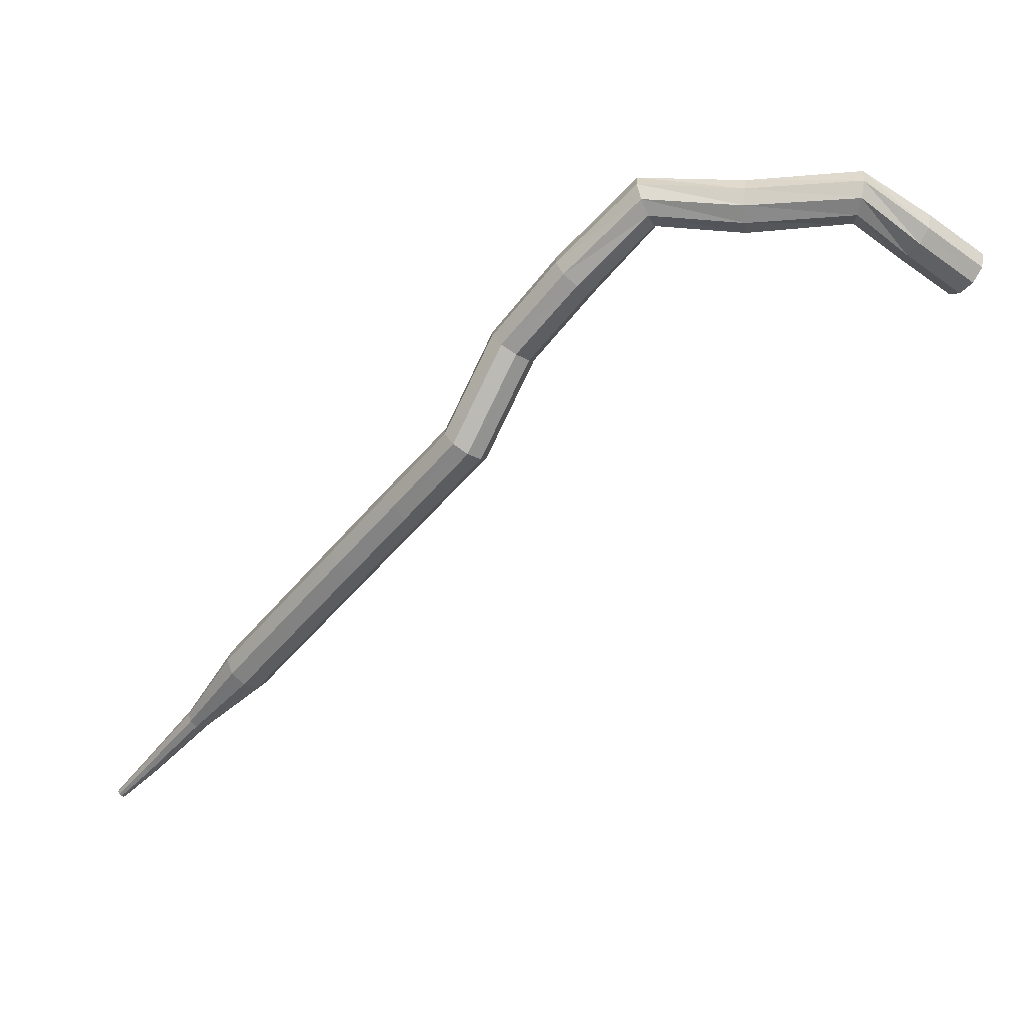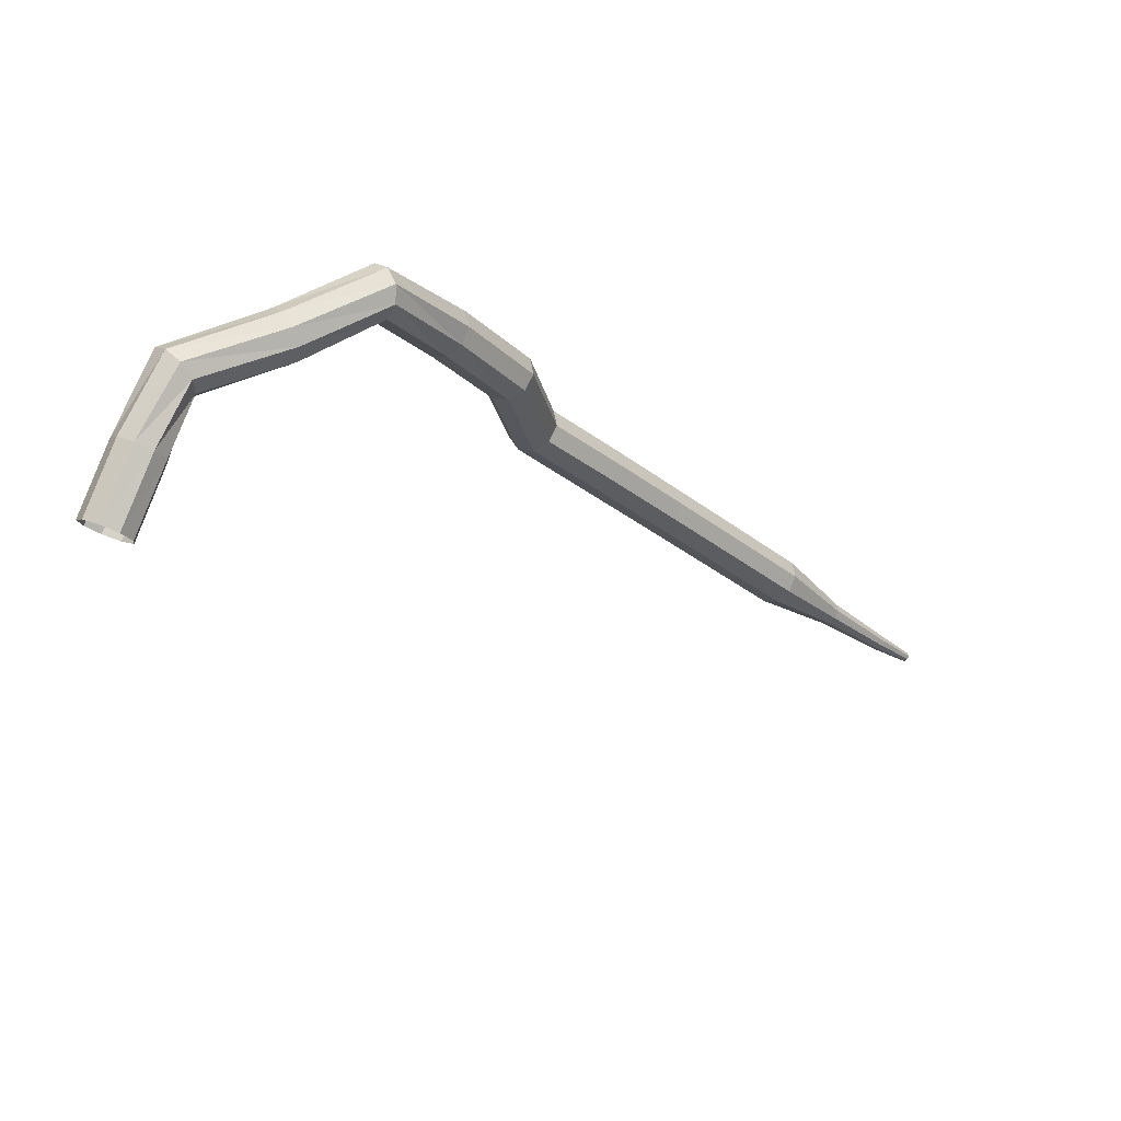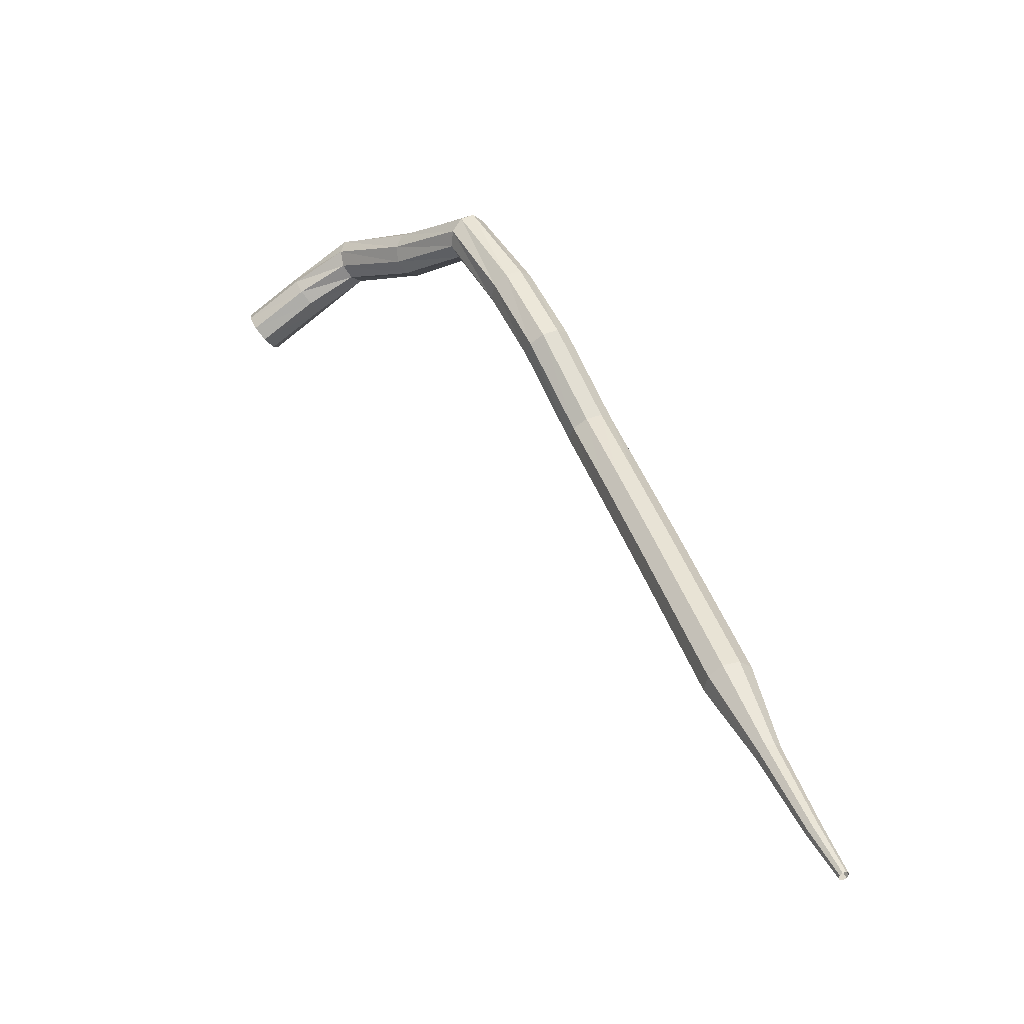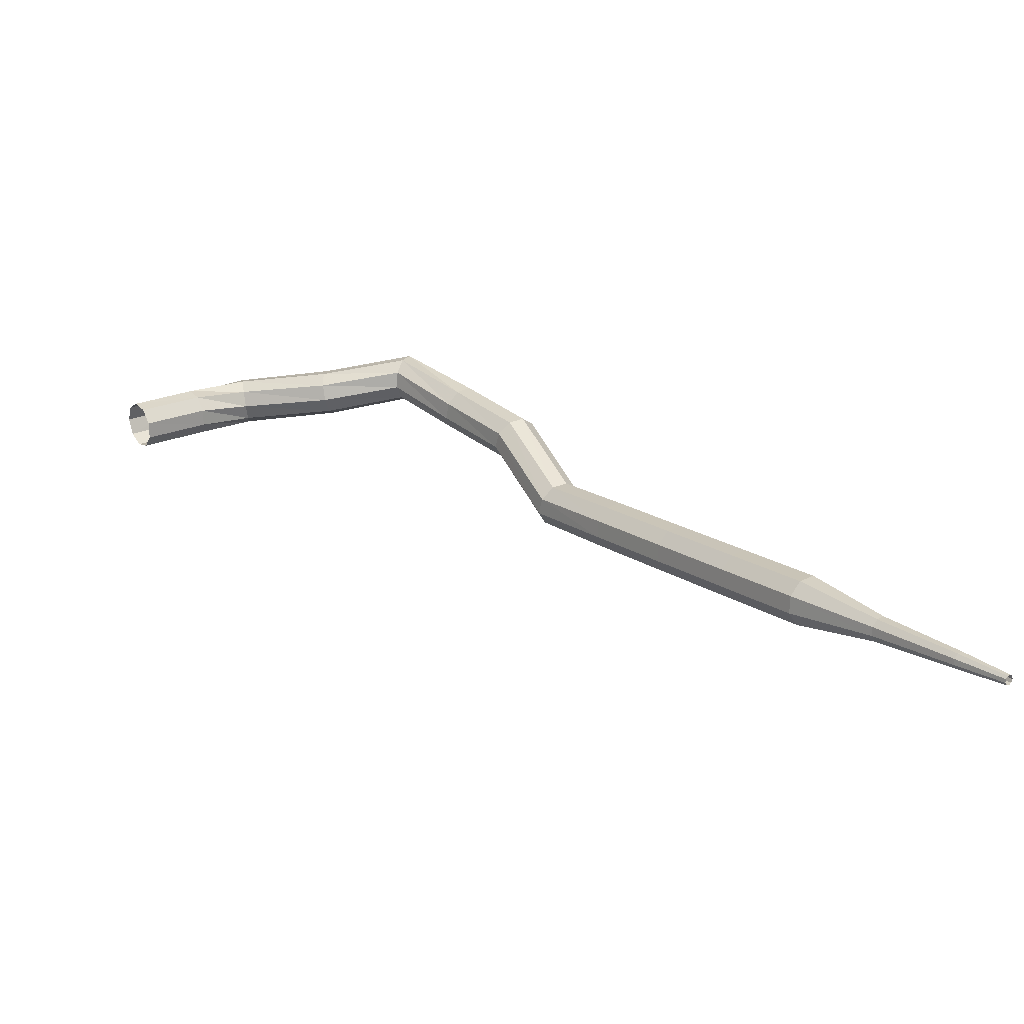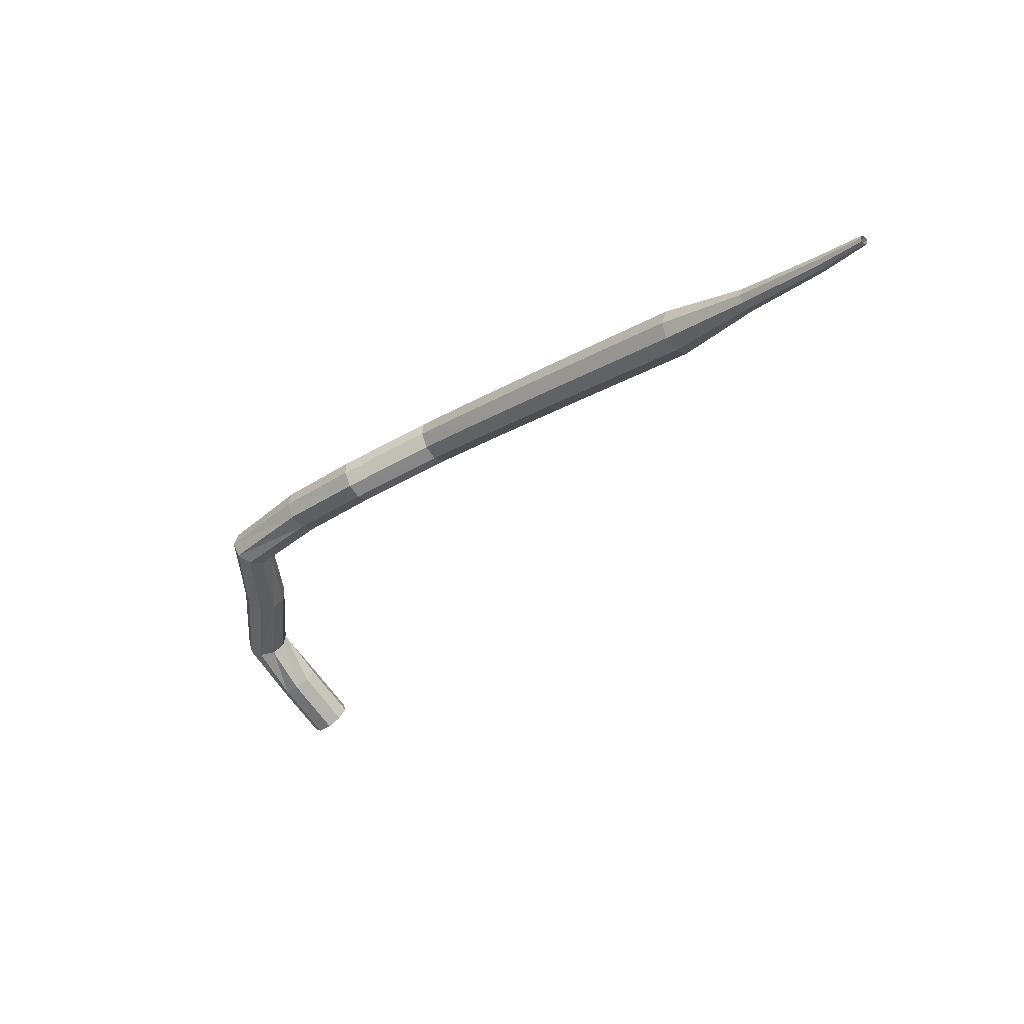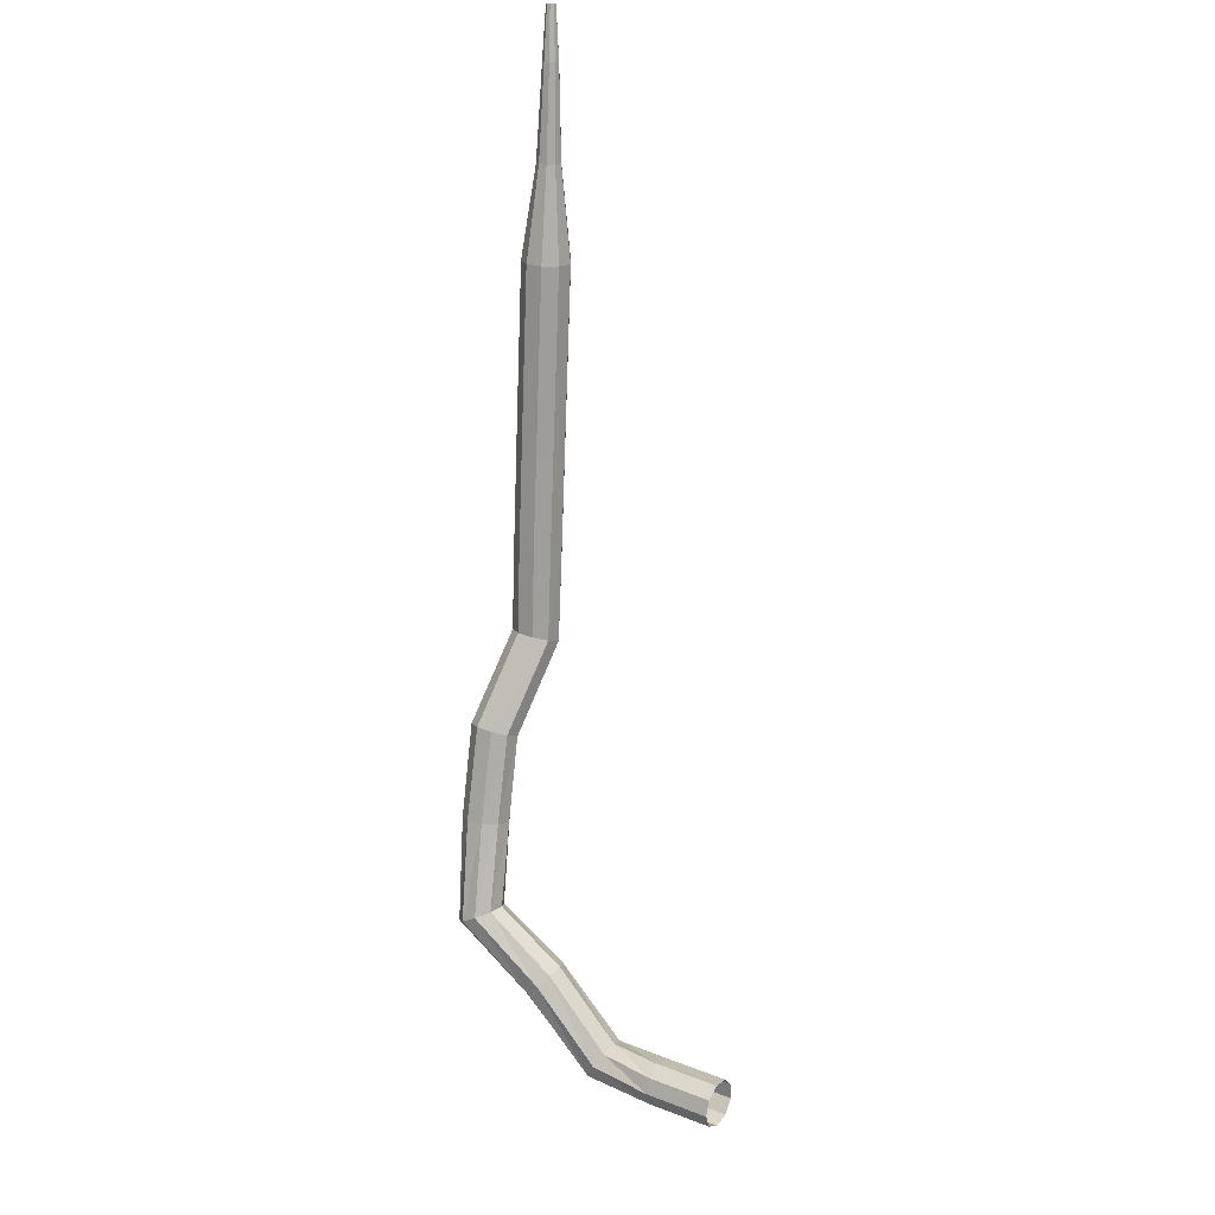
<metadata>
{"format":"obj","ext":"obj","renderer":"f3d","projection":"perspective","resolution":1024,"background":"white","views":[{"elev":15.6,"azim":23.6,"up":"+Y"},{"elev":41.8,"azim":156.1,"up":"+Y"},{"elev":-7.9,"azim":-119.8,"up":"+Y"},{"elev":-46.4,"azim":-153.2,"up":"+Y"},{"elev":-26.1,"azim":-87.6,"up":"+Z"},{"elev":-73.4,"azim":-45.9,"up":"+Z"}]}
</metadata>
<code>
g tube1
v 173.7 157 96.83
v 173.2 157.1 96.16
v 172.5 156.7 95.8
v 172 156 95.93
v 171.9 155.4 96.48
v 172.3 155.1 97.19
v 172.9 155.2 97.74
v 173.5 155.8 97.86
v 173.9 156.5 97.51
v 173.7 157 96.83
v 171.5 159 98.77
v 171 159.1 98.1
v 170.3 158.7 97.74
v 169.8 158 97.87
v 169.8 157.4 98.41
v 170.1 157 99.13
v 170.7 157.2 99.68
v 171.4 157.8 99.8
v 171.7 158.5 99.44
v 171.5 159 98.77
v 168.7 161.2 100.7
v 168.4 160.9 99.92
v 168.1 160.2 99.53
v 168 159.4 99.67
v 168.1 158.8 100.3
v 168.5 158.7 101.1
v 168.8 159.2 101.7
v 169 160.1 101.8
v 169 160.8 101.4
v 168.7 161.2 100.7
v 163.4 160.6 101.9
v 163.3 160.3 101.1
v 163.2 159.6 100.7
v 163.3 158.7 100.9
v 163.5 158.2 101.5
v 163.7 158.2 102.3
v 163.8 158.8 103
v 163.8 159.6 103.1
v 163.7 160.3 102.7
v 163.4 160.6 101.9
v 158.4 160.6 103.1
v 158.4 160.3 102.3
v 158.6 159.6 101.9
v 159 158.8 102
v 159.3 158.4 102.7
v 159.5 158.4 103.5
v 159.4 159 104.1
v 159.1 159.8 104.3
v 158.7 160.4 103.9
v 158.4 160.6 103.1
v 154.7 156.7 103.9
v 154.8 156.4 103.1
v 155.4 155.9 102.7
v 156 155.4 102.9
v 156.5 155.1 103.5
v 156.5 155.1 104.4
v 156.2 155.6 105
v 155.6 156.1 105.2
v 155 156.6 104.7
v 154.7 156.7 103.9
v 151.5 152.9 104.4
v 151.7 152.6 103.6
v 152.3 152.1 103.1
v 153 151.7 103.3
v 153.5 151.6 103.9
v 153.6 151.7 104.8
v 153.2 152.1 105.4
v 152.5 152.6 105.6
v 151.8 152.9 105.1
v 151.5 152.9 104.4
v 149.7 148.2 105.9
v 149.8 147.9 105.1
v 150.4 147.5 104.7
v 151.2 147 104.8
v 151.7 146.8 105.5
v 151.7 146.9 106.3
v 151.3 147.3 107
v 150.6 147.8 107.1
v 150 148.1 106.7
v 149.7 148.2 105.9
v 146.5 144.9 105.7
v 146.7 144.7 104.9
v 147.2 144.2 104.5
v 147.8 143.6 104.6
v 148.2 143.2 105.3
v 148.2 143.2 106.1
v 147.8 143.6 106.8
v 147.2 144.1 106.9
v 146.7 144.7 106.5
v 146.5 144.9 105.7
v 143.1 141.4 105.5
v 143.4 141.2 104.7
v 143.9 140.7 104.3
v 144.5 140.2 104.4
v 144.9 139.8 105.1
v 144.9 139.7 105.9
v 144.4 140.1 106.6
v 143.8 140.7 106.7
v 143.3 141.2 106.3
v 143.1 141.4 105.5
v 139.8 137.9 105.3
v 140 137.8 104.5
v 140.6 137.3 104.1
v 141.2 136.7 104.2
v 141.6 136.3 104.9
v 141.5 136.3 105.7
v 141.1 136.6 106.4
v 140.5 137.2 106.5
v 140 137.7 106.1
v 139.8 137.9 105.3
v 136.5 134.5 105
v 136.7 134.3 104.2
v 137.3 133.8 103.8
v 137.9 133.2 104
v 138.2 132.8 104.6
v 138.2 132.8 105.5
v 137.8 133.2 106.1
v 137.2 133.7 106.3
v 136.7 134.3 105.8
v 136.5 134.5 105
v 133.6 130.6 104.8
v 133.7 130.5 104.4
v 134 130.3 104.2
v 134.3 130 104.3
v 134.5 129.8 104.6
v 134.5 129.8 105.1
v 134.3 130 105.4
v 134 130.3 105.5
v 133.7 130.5 105.2
v 133.6 130.6 104.8
v 130.5 127.1 104.7
v 130.6 127.1 104.5
v 130.7 126.9 104.3
v 130.9 126.7 104.4
v 131.1 126.6 104.6
v 131.1 126.6 104.9
v 130.9 126.7 105.1
v 130.7 126.9 105.2
v 130.5 127.1 105
v 130.5 127.1 104.7
v 128.7 125.1 104.8
v 128.7 125.1 104.6
v 128.8 125 104.6
v 128.9 124.9 104.6
v 129 124.8 104.7
v 129 124.8 104.9
v 129 124.9 105
v 128.8 125 105.1
v 128.7 125.1 105
v 128.7 125.1 104.8
f 1 2 12
f 12 11 1
f 2 3 13
f 13 12 2
f 3 4 14
f 14 13 3
f 4 5 15
f 15 14 4
f 5 6 16
f 16 15 5
f 6 7 17
f 17 16 6
f 7 8 18
f 18 17 7
f 8 9 19
f 19 18 8
f 9 10 20
f 20 19 9
f 11 12 22
f 22 21 11
f 12 13 23
f 23 22 12
f 13 14 24
f 24 23 13
f 14 15 25
f 25 24 14
f 15 16 26
f 26 25 15
f 16 17 27
f 27 26 16
f 17 18 28
f 28 27 17
f 18 19 29
f 29 28 18
f 19 20 30
f 30 29 19
f 21 22 32
f 32 31 21
f 22 23 33
f 33 32 22
f 23 24 34
f 34 33 23
f 24 25 35
f 35 34 24
f 25 26 36
f 36 35 25
f 26 27 37
f 37 36 26
f 27 28 38
f 38 37 27
f 28 29 39
f 39 38 28
f 29 30 40
f 40 39 29
f 31 32 42
f 42 41 31
f 32 33 43
f 43 42 32
f 33 34 44
f 44 43 33
f 34 35 45
f 45 44 34
f 35 36 46
f 46 45 35
f 36 37 47
f 47 46 36
f 37 38 48
f 48 47 37
f 38 39 49
f 49 48 38
f 39 40 50
f 50 49 39
f 41 42 52
f 52 51 41
f 42 43 53
f 53 52 42
f 43 44 54
f 54 53 43
f 44 45 55
f 55 54 44
f 45 46 56
f 56 55 45
f 46 47 57
f 57 56 46
f 47 48 58
f 58 57 47
f 48 49 59
f 59 58 48
f 49 50 60
f 60 59 49
f 51 52 62
f 62 61 51
f 52 53 63
f 63 62 52
f 53 54 64
f 64 63 53
f 54 55 65
f 65 64 54
f 55 56 66
f 66 65 55
f 56 57 67
f 67 66 56
f 57 58 68
f 68 67 57
f 58 59 69
f 69 68 58
f 59 60 70
f 70 69 59
f 61 62 72
f 72 71 61
f 62 63 73
f 73 72 62
f 63 64 74
f 74 73 63
f 64 65 75
f 75 74 64
f 65 66 76
f 76 75 65
f 66 67 77
f 77 76 66
f 67 68 78
f 78 77 67
f 68 69 79
f 79 78 68
f 69 70 80
f 80 79 69
f 71 72 82
f 82 81 71
f 72 73 83
f 83 82 72
f 73 74 84
f 84 83 73
f 74 75 85
f 85 84 74
f 75 76 86
f 86 85 75
f 76 77 87
f 87 86 76
f 77 78 88
f 88 87 77
f 78 79 89
f 89 88 78
f 79 80 90
f 90 89 79
f 81 82 92
f 92 91 81
f 82 83 93
f 93 92 82
f 83 84 94
f 94 93 83
f 84 85 95
f 95 94 84
f 85 86 96
f 96 95 85
f 86 87 97
f 97 96 86
f 87 88 98
f 98 97 87
f 88 89 99
f 99 98 88
f 89 90 100
f 100 99 89
f 91 92 102
f 102 101 91
f 92 93 103
f 103 102 92
f 93 94 104
f 104 103 93
f 94 95 105
f 105 104 94
f 95 96 106
f 106 105 95
f 96 97 107
f 107 106 96
f 97 98 108
f 108 107 97
f 98 99 109
f 109 108 98
f 99 100 110
f 110 109 99
f 101 102 112
f 112 111 101
f 102 103 113
f 113 112 102
f 103 104 114
f 114 113 103
f 104 105 115
f 115 114 104
f 105 106 116
f 116 115 105
f 106 107 117
f 117 116 106
f 107 108 118
f 118 117 107
f 108 109 119
f 119 118 108
f 109 110 120
f 120 119 109
f 111 112 122
f 122 121 111
f 112 113 123
f 123 122 112
f 113 114 124
f 124 123 113
f 114 115 125
f 125 124 114
f 115 116 126
f 126 125 115
f 116 117 127
f 127 126 116
f 117 118 128
f 128 127 117
f 118 119 129
f 129 128 118
f 119 120 130
f 130 129 119
f 121 122 132
f 132 131 121
f 122 123 133
f 133 132 122
f 123 124 134
f 134 133 123
f 124 125 135
f 135 134 124
f 125 126 136
f 136 135 125
f 126 127 137
f 137 136 126
f 127 128 138
f 138 137 127
f 128 129 139
f 139 138 128
f 129 130 140
f 140 139 129
f 131 132 142
f 142 141 131
f 132 133 143
f 143 142 132
f 133 134 144
f 144 143 133
f 134 135 145
f 145 144 134
f 135 136 146
f 146 145 135
f 136 137 147
f 147 146 136
f 137 138 148
f 148 147 137
f 138 139 149
f 149 148 138
f 139 140 150
f 150 149 139
g

</code>
